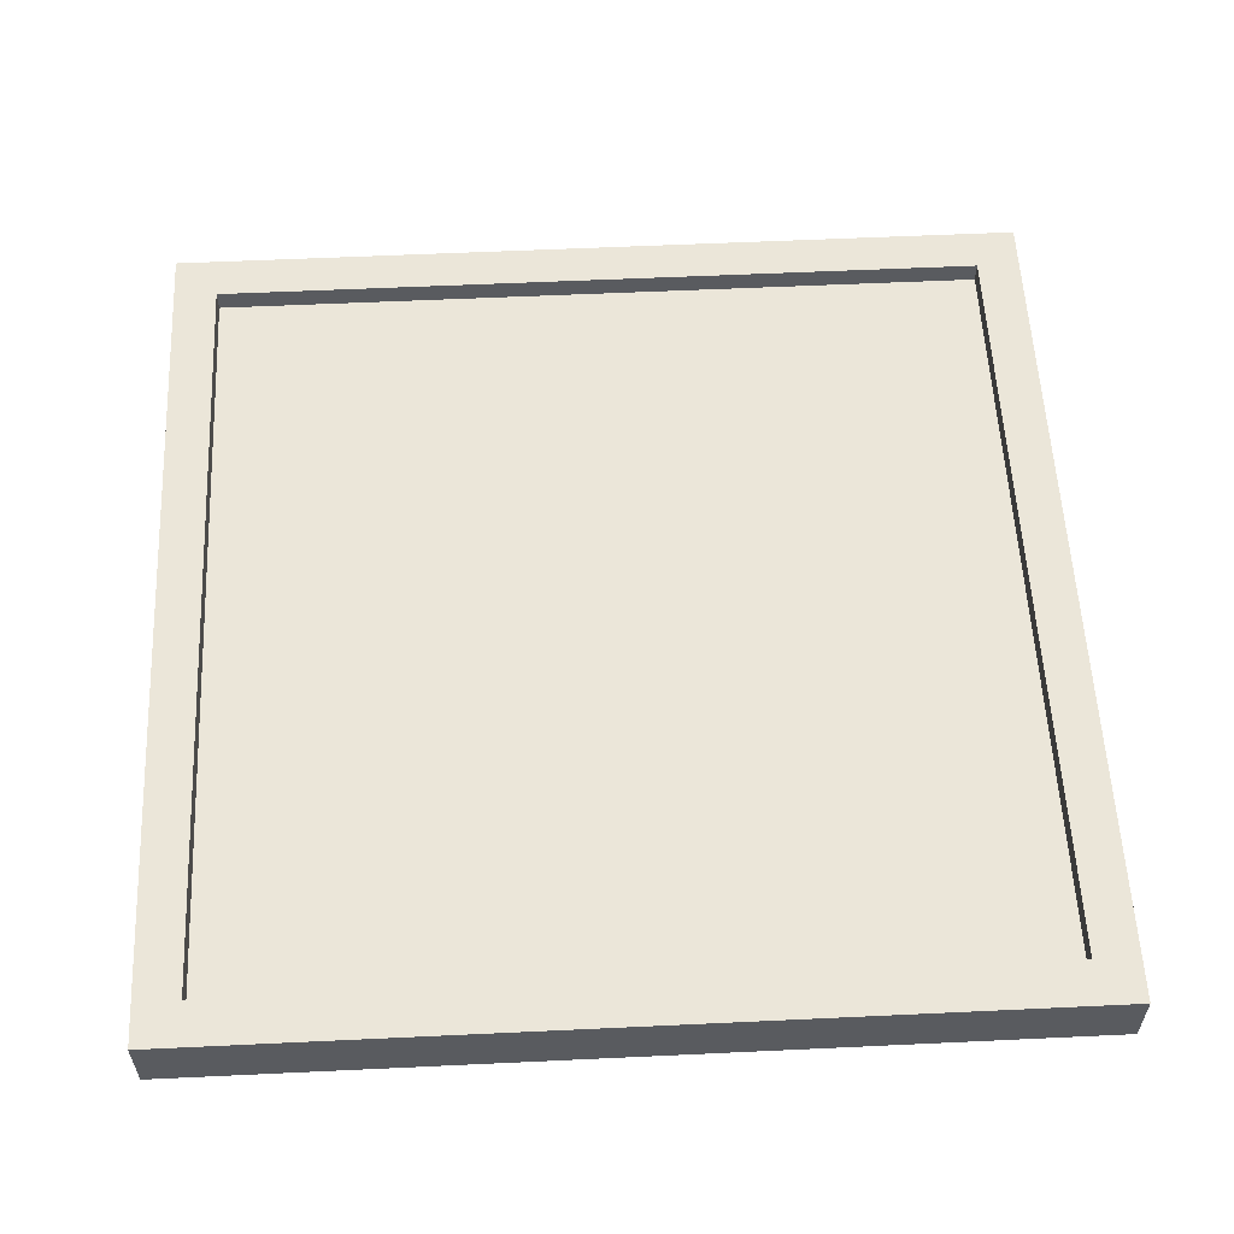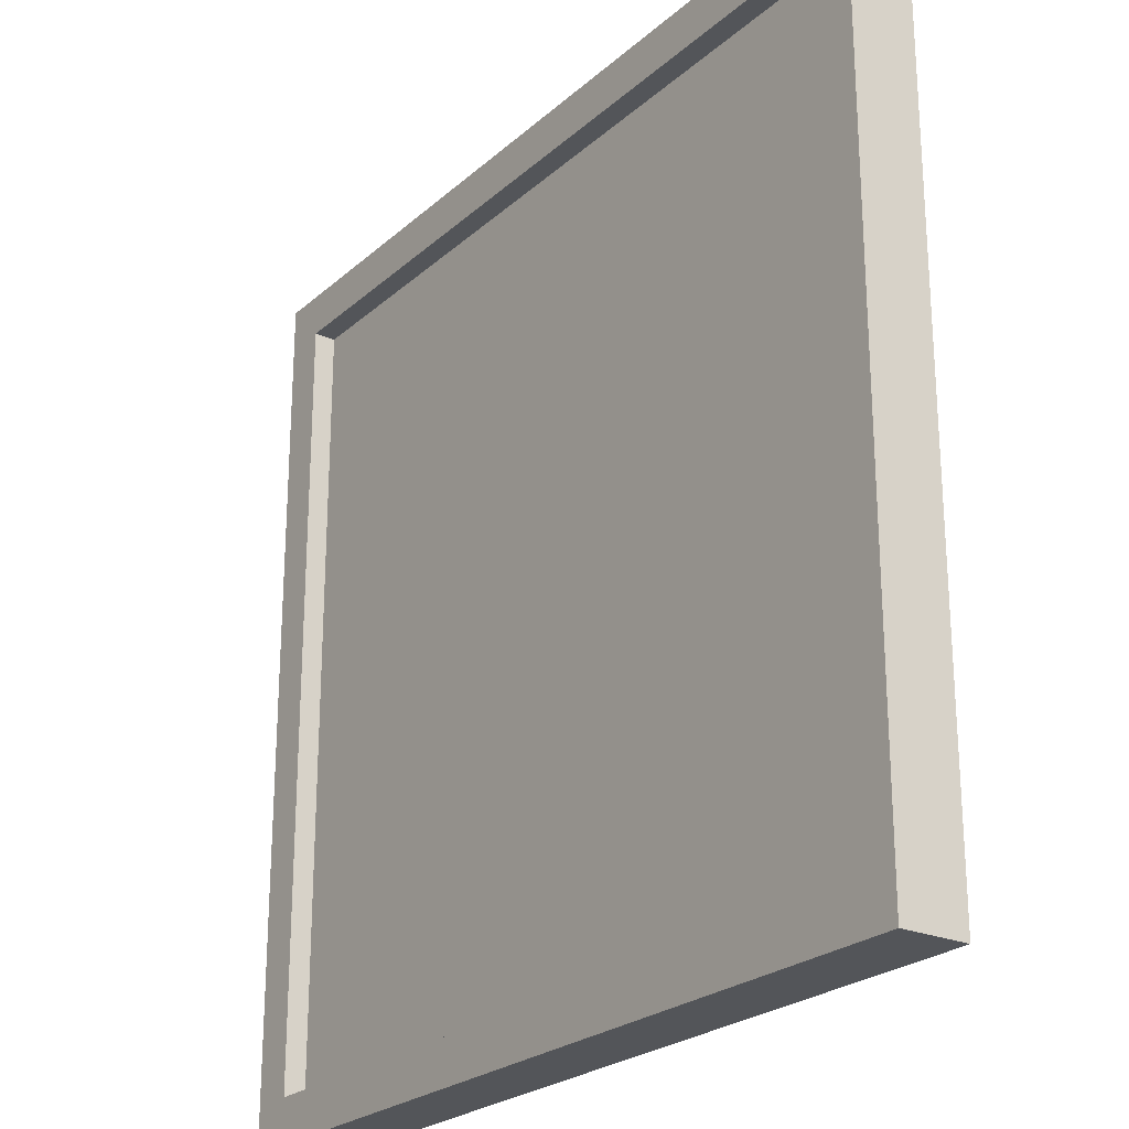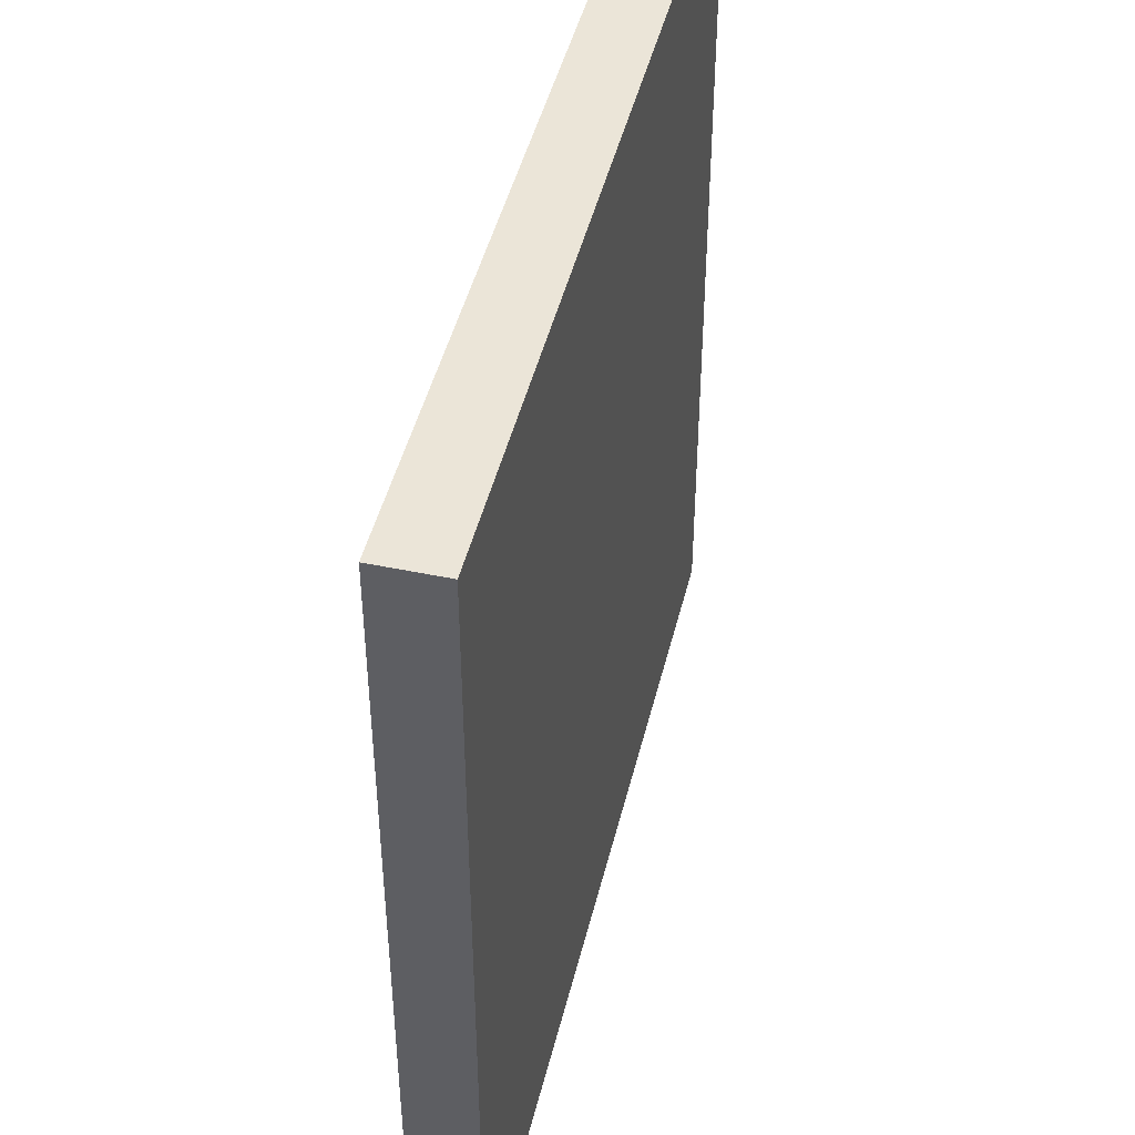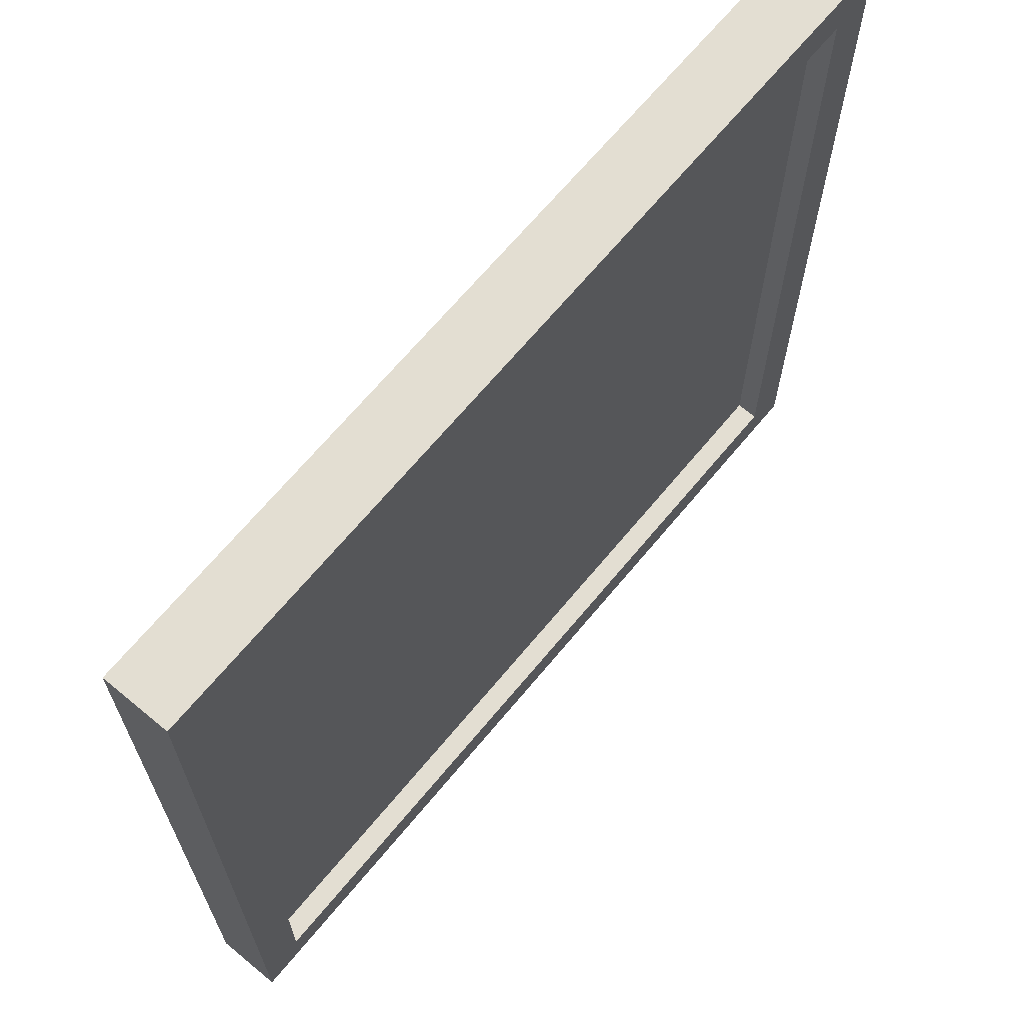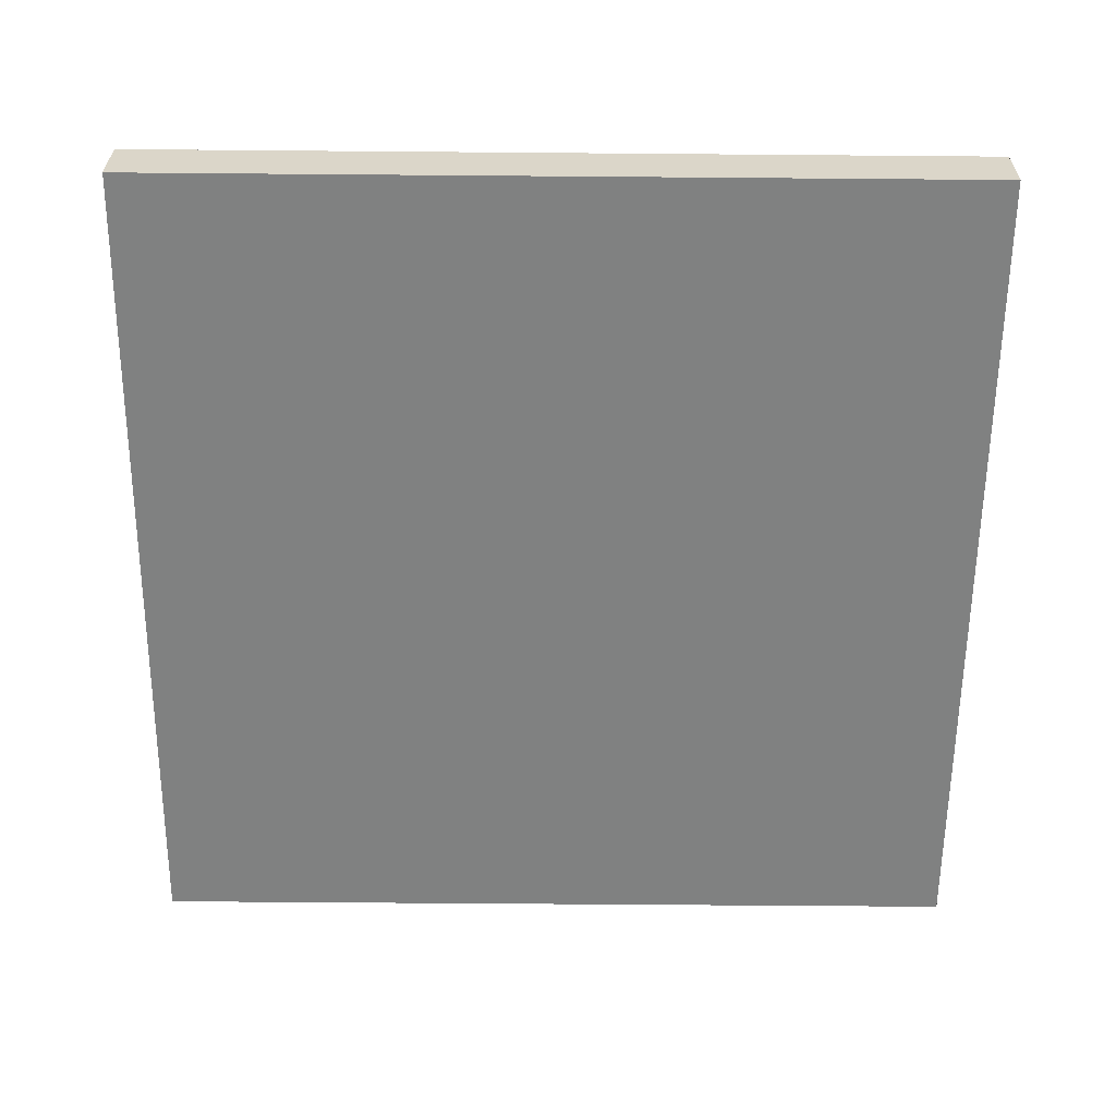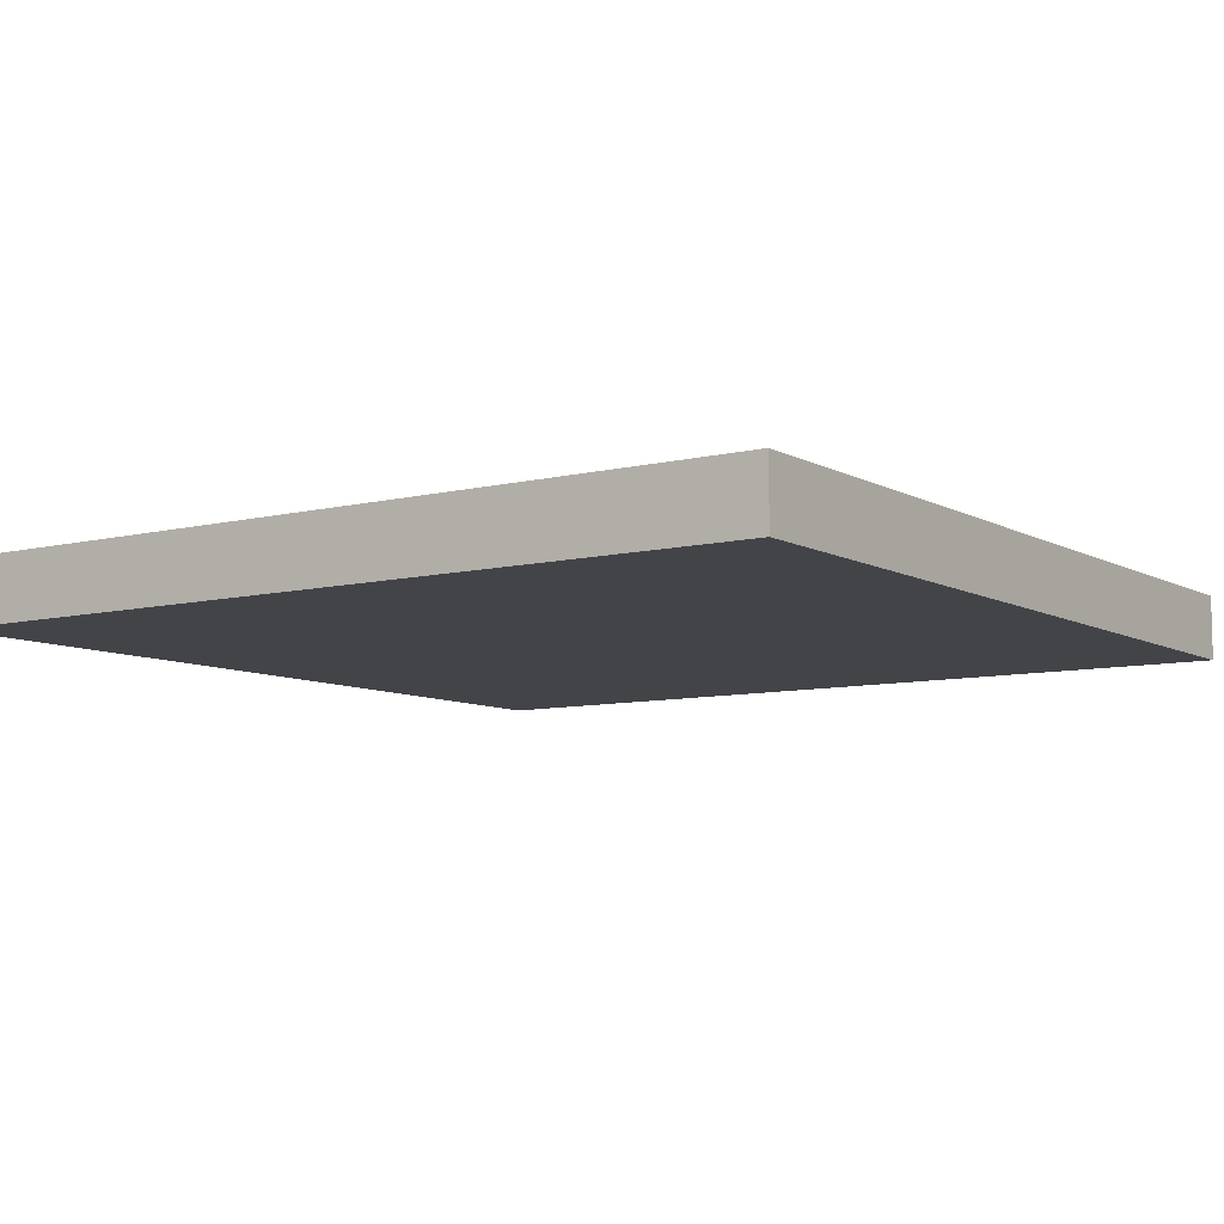
<metadata>
{"format":"obj","ext":"obj","renderer":"f3d","projection":"perspective","resolution":1024,"background":"white","views":[{"elev":57.3,"azim":87.2,"up":"+Z"},{"elev":-24.1,"azim":54.7,"up":"+Y"},{"elev":46.0,"azim":103.5,"up":"+Y"},{"elev":67.4,"azim":-50.3,"up":"+Y"},{"elev":-60.3,"azim":-90.5,"up":"+Z"},{"elev":-8.2,"azim":34.4,"up":"+Z"}]}
</metadata>
<code>
o
v -2 0 0.2
v -2 0 -0.1
v -2 4 0.2
v -2 4 -0.1
v 1.8 0.2 0.2
v 1.8 0.2 0.1
v 1.8 3.8 0.2
v 1.8 3.8 0.1
v -1.8 0.2 0.2
v -1.8 0.2 0.1
v -1.8 3.8 0.2
v -1.8 3.8 0.1
v 2 0 0.2
v 2 0 -0.1
v 2 4 0.2
v 2 4 -0.1
v -2 0 0.2
v -2 4 0.2
v -1.8 0.2 0.2
v -1.8 3.8 0.2
v 1.8 0.2 0.2
v 1.8 3.8 0.2
v 2 0 0.2
v 2 4 0.2
v -1.8 0.2 0.1
v -1.8 3.8 0.1
v -1.2 0.9 0.1
v -1.2 3.2 0.1
v -0.8 2.5 0.1
v -0.8 2.7 0.1
v -0.7 2.4 0.1
v -0.7 2.5 0.1
v -0.7 2.6 0.1
v -0.6 2.3 0.1
v -0.6 2.4 0.1
v -0.6 2.5 0.1
v -0.5 1.4 0.1
v -0.5 1.5 0.1
v -0.4 1.4 0.1
v -0.4 1.5 0.1
v -0.4 1.6 0.1
v -0.4 2.3 0.1
v -0.4 2.4 0.1
v -0.4 2.5 0.1
v -0.3 1.6 0.1
v -0.3 1.7 0.1
v -0.3 2.4 0.1
v -0.3 2.5 0.1
v -0.3 2.6 0.1
v -0.2 1.7 0.1
v -0.2 1.8 0.1
v -0.2 2.5 0.1
v -0.2 2.7 0.1
v -0.1 1.6 0.1
v -0.1 1.7 0.1
v -0.1 1.8 0.1
v -0.1 1.9 0.1
v 0.1 1.6 0.1
v 0.1 1.7 0.1
v 0.1 1.8 0.1
v 0.1 1.9 0.1
v 0.2 1.7 0.1
v 0.2 1.8 0.1
v 0.3 1.6 0.1
v 0.3 1.7 0.1
v 0.3 2.5 0.1
v 0.3 2.7 0.1
v 0.4 1.4 0.1
v 0.4 1.5 0.1
v 0.4 1.6 0.1
v 0.4 2.4 0.1
v 0.4 2.5 0.1
v 0.4 2.6 0.1
v 0.5 1.4 0.1
v 0.5 1.5 0.1
v 0.5 2.3 0.1
v 0.5 2.4 0.1
v 0.5 2.5 0.1
v 0.7 2.3 0.1
v 0.7 2.4 0.1
v 0.7 2.5 0.1
v 0.8 2.4 0.1
v 0.8 2.5 0.1
v 0.8 2.6 0.1
v 0.9 2.5 0.1
v 0.9 2.7 0.1
v 1.2 0.9 0.1
v 1.2 3.2 0.1
v 1.8 0.2 0.1
v 1.8 3.8 0.1
v -2 0 -0.1
v -2 4 -0.1
v 2 0 -0.1
v 2 4 -0.1
v -2 0 0.2
v 2 0 0.2
v -2 0 -0.1
v 2 0 -0.1
v -1.8 3.8 0.2
v 1.8 3.8 0.2
v -1.8 3.8 0.1
v 1.8 3.8 0.1
v -1.8 0.2 0.2
v 1.8 0.2 0.2
v -1.8 0.2 0.1
v 1.8 0.2 0.1
v -2 4 0.2
v 2 4 0.2
v -2 4 -0.1
v 2 4 -0.1
f 3 2 1
f 4 2 3
f 7 6 5
f 8 6 7
f 9 10 11
f 11 10 12
f 13 14 15
f 15 14 16
f 19 18 17
f 20 18 19
f 21 19 17
f 22 18 20
f 23 21 17
f 23 22 21
f 24 18 22
f 24 22 23
f 27 26 25
f 28 26 27
f 29 28 27
f 30 28 29
f 31 29 27
f 32 30 29
f 32 29 31
f 33 30 32
f 34 31 27
f 35 32 31
f 35 31 34
f 36 33 32
f 36 32 35
f 37 34 27
f 38 34 37
f 39 37 27
f 39 38 37
f 40 34 38
f 40 38 39
f 41 34 40
f 42 35 34
f 42 34 41
f 43 36 35
f 43 35 42
f 44 33 36
f 44 36 43
f 45 43 42
f 45 41 40
f 45 42 41
f 46 43 45
f 47 44 43
f 47 43 46
f 48 33 44
f 48 44 47
f 49 30 33
f 49 33 48
f 50 48 47
f 50 47 46
f 50 46 45
f 51 48 50
f 52 49 48
f 52 48 51
f 53 28 30
f 53 49 52
f 53 30 49
f 54 50 45
f 54 51 50
f 54 45 40
f 55 51 54
f 56 52 51
f 56 51 55
f 56 53 52
f 57 53 56
f 58 55 54
f 58 54 40
f 59 57 56
f 59 55 58
f 59 56 55
f 60 57 59
f 61 53 57
f 61 57 60
f 62 60 59
f 62 59 58
f 63 61 60
f 63 60 62
f 64 58 40
f 64 62 58
f 65 63 62
f 65 62 64
f 66 53 61
f 66 63 65
f 66 61 63
f 67 28 53
f 67 53 66
f 68 39 27
f 68 40 39
f 69 64 40
f 69 40 68
f 70 65 64
f 70 64 69
f 70 66 65
f 71 66 70
f 72 67 66
f 72 66 71
f 73 67 72
f 74 69 68
f 74 68 27
f 75 71 70
f 75 69 74
f 75 70 69
f 76 71 75
f 77 72 71
f 77 71 76
f 78 73 72
f 78 72 77
f 79 77 76
f 79 76 75
f 79 75 74
f 80 78 77
f 80 77 79
f 81 73 78
f 81 78 80
f 82 80 79
f 82 81 80
f 83 73 81
f 83 81 82
f 84 67 73
f 84 73 83
f 85 83 82
f 85 84 83
f 86 67 84
f 86 84 85
f 86 28 67
f 87 27 25
f 87 85 82
f 87 86 85
f 87 79 74
f 87 82 79
f 87 74 27
f 88 28 86
f 88 86 87
f 88 26 28
f 89 87 25
f 89 88 87
f 90 26 88
f 90 88 89
f 91 92 93
f 93 92 94
f 97 96 95
f 98 96 97
f 101 100 99
f 102 100 101
f 103 104 105
f 105 104 106
f 107 108 109
f 109 108 110

</code>
